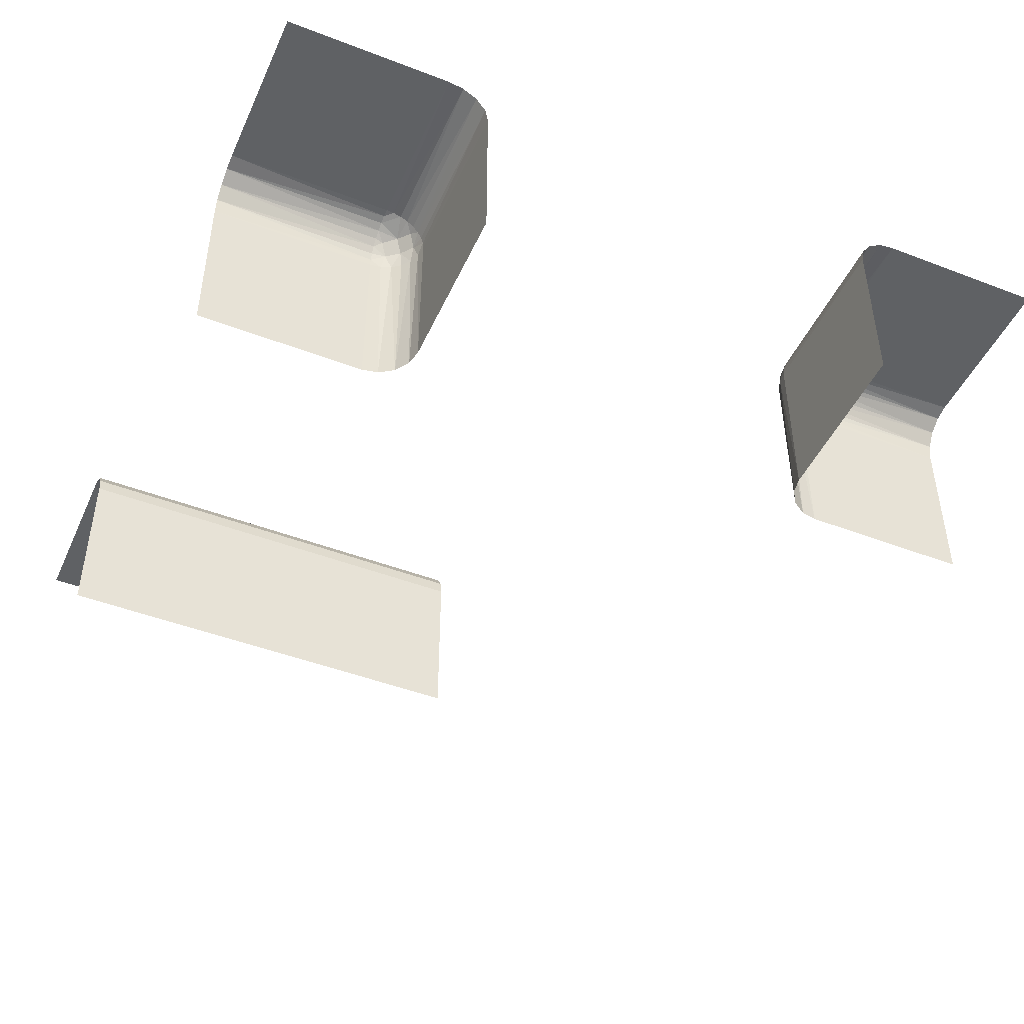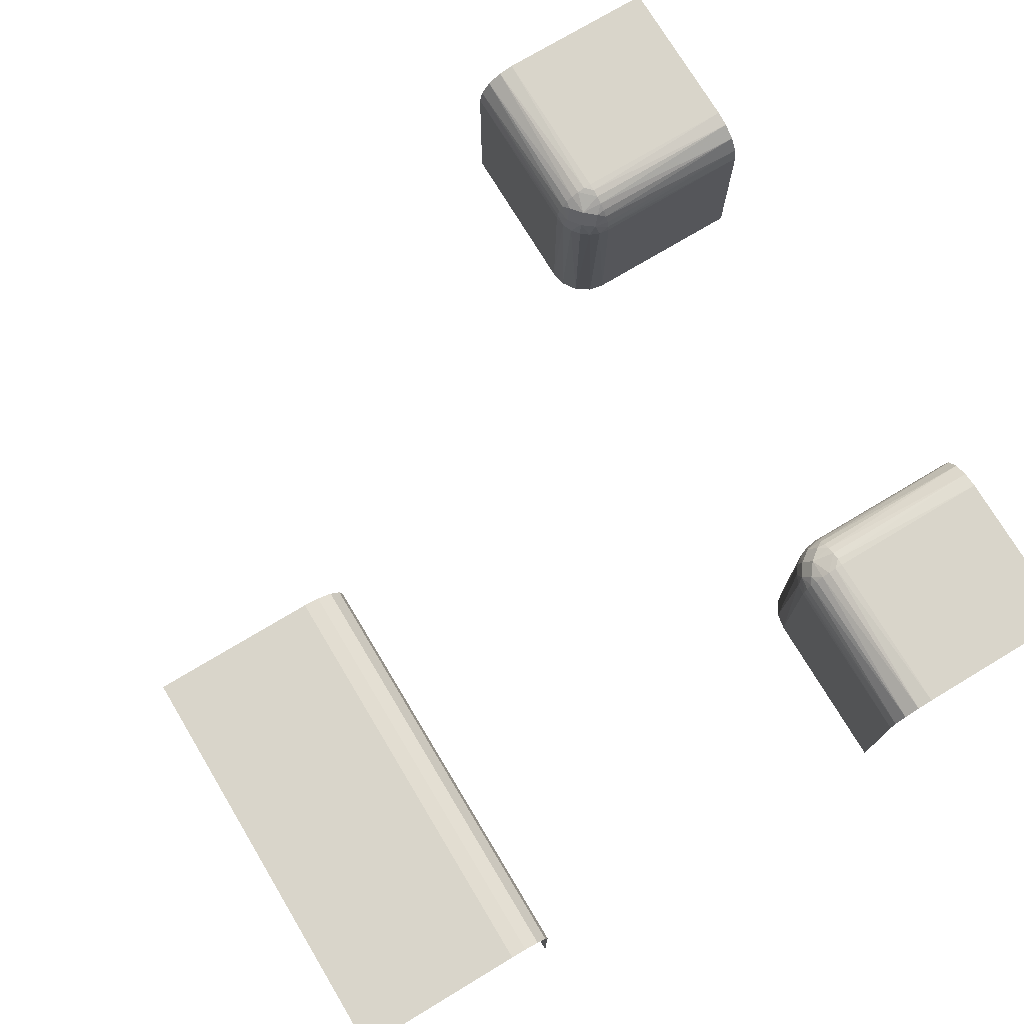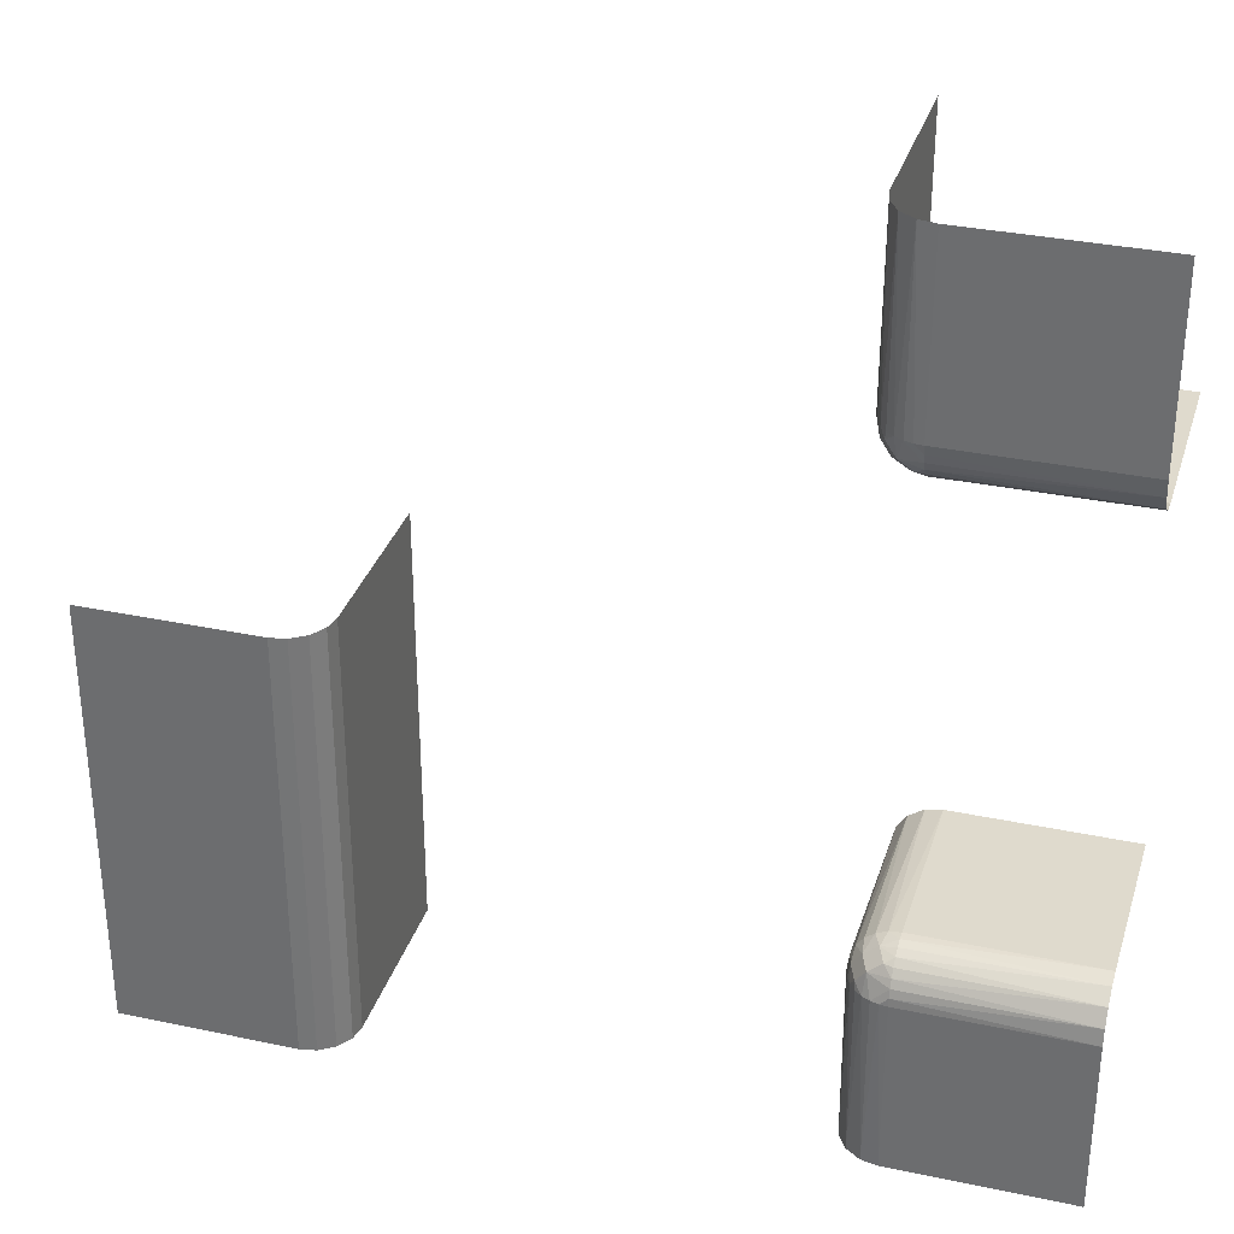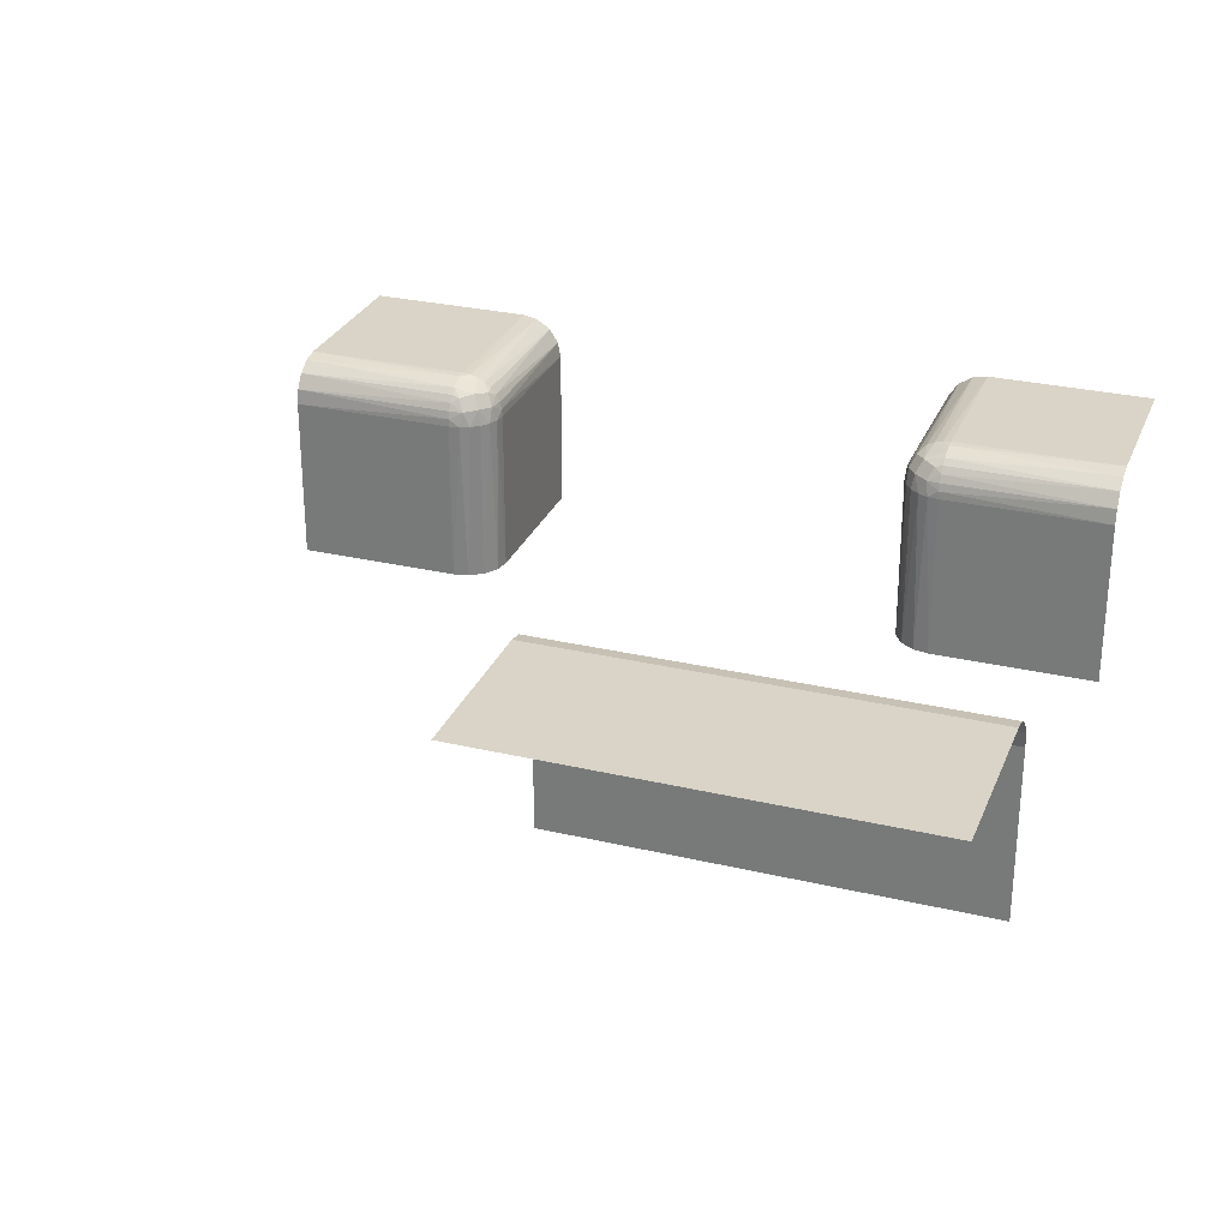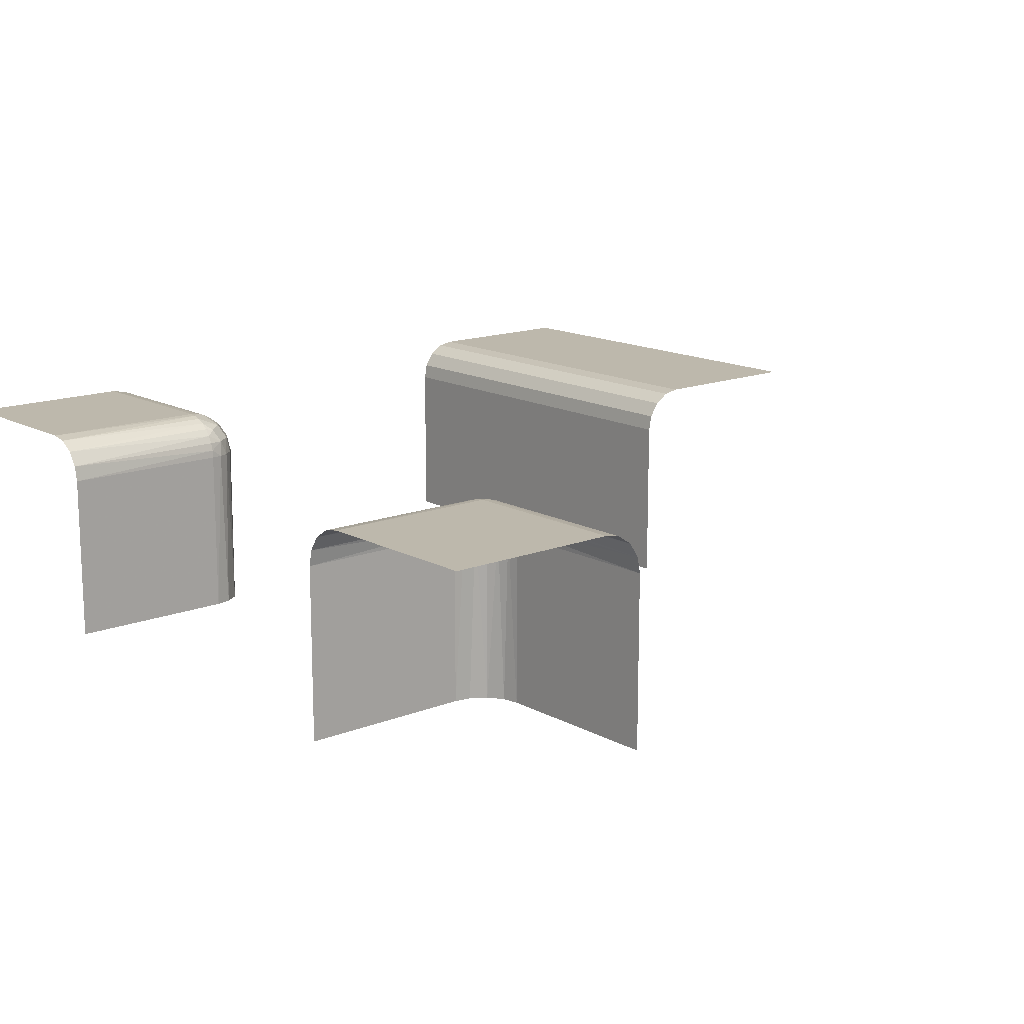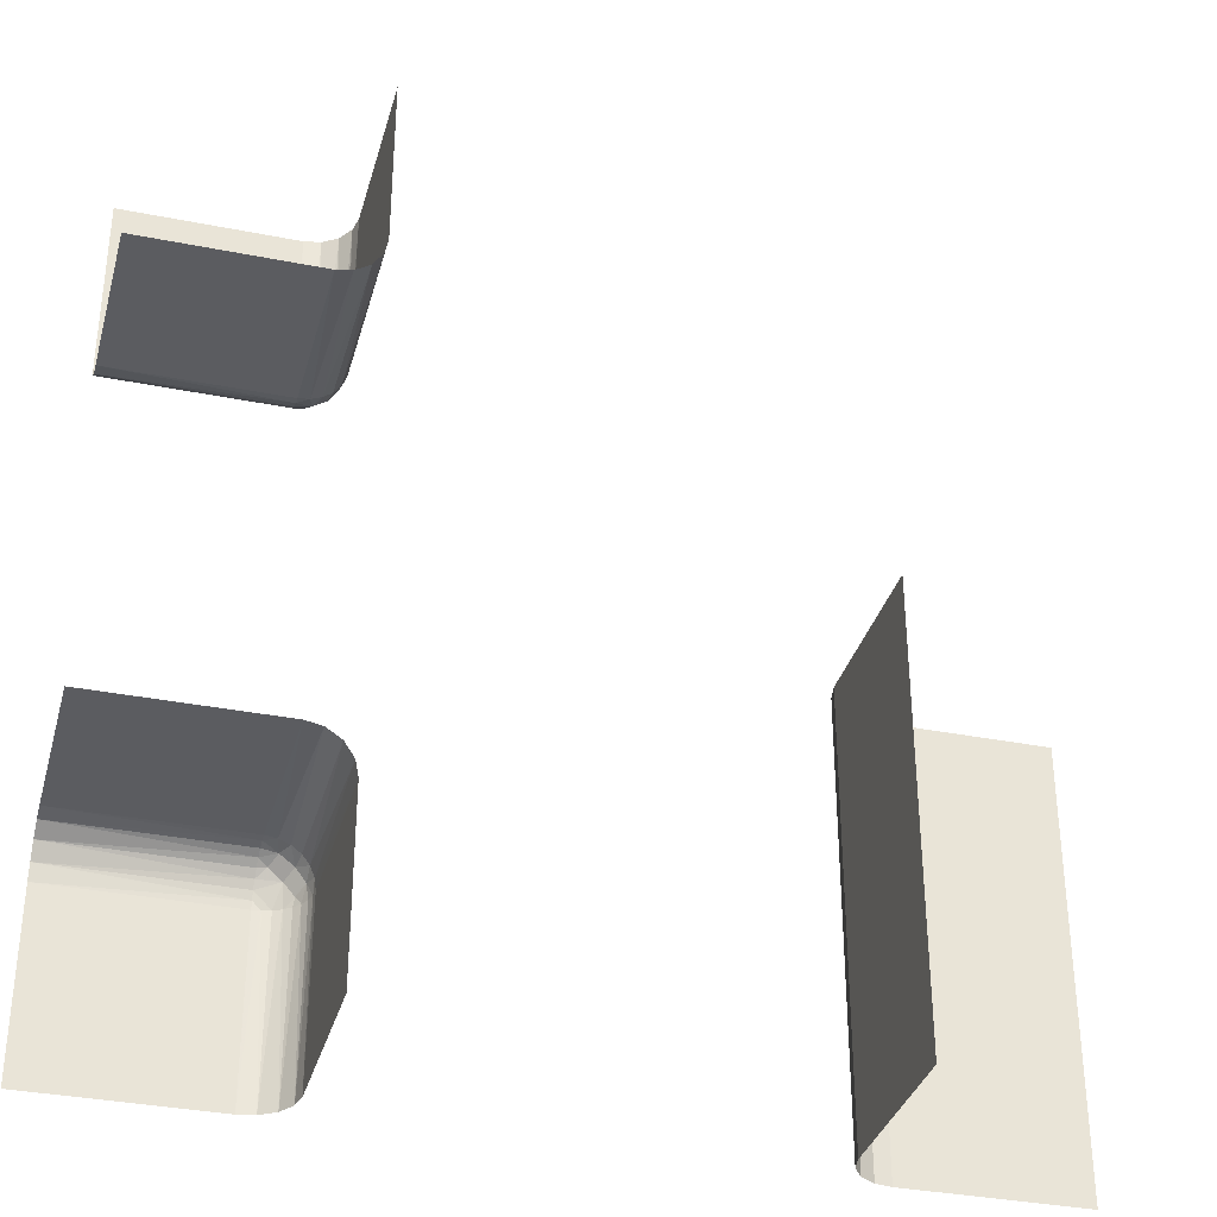
<metadata>
{"format":"obj","ext":"obj","renderer":"f3d","projection":"perspective","resolution":1024,"background":"white","views":[{"elev":-46.1,"azim":-113.7,"up":"+Y"},{"elev":74.6,"azim":149.0,"up":"+Y"},{"elev":32.9,"azim":-163.6,"up":"+Z"},{"elev":28.4,"azim":109.5,"up":"+Y"},{"elev":14.7,"azim":-40.6,"up":"+Y"},{"elev":-34.5,"azim":-15.0,"up":"+Z"}]}
</metadata>
<code>
v -0.2748 -0.2644 -0.2755
v -0.2748 -0.2644 0.2755
v -0.2567 -0.3 -0.275
v -0.2567 -0.3 0.275
v -0.2582 -0.2726 -0.3
v -0.2582 -0.2726 0.3
v -0.275 -0.3 -0.2567
v -0.275 -0.3 0.2567
v -0.2563 -0.2821 -0.2836
v -0.2563 -0.2821 0.2836
v 0.2816 -0.2535 0
v 0.2816 -0.2535 -0.5
v -0.2646 -0.2646 -0.5
v -0.2646 -0.2646 -0.3
v -0.2646 -0.2646 0.3
v -0.2646 -0.2646 0.5
v -0.2646 -0.5 -0.2646
v -0.2646 -0.5 0.2646
v -0.2646 -0.3 -0.2646
v -0.2646 -0.3 0.2646
v -0.2726 -0.2582 -0.3
v -0.2726 -0.2582 0.3
v -0.2671 -0.2806 -0.2678
v -0.2671 -0.2806 0.2678
v -0.2517 -0.3 0.2871
v -0.2517 -0.3 -0.2871
v 0.25 -0.5 0
v 0.25 -0.5 -0.5
v 0.25 -0.5 -0.25
v 0.25 -0.3 0
v 0.25 -0.3 -0.5
v -0.2634 -0.2671 -0.2908
v -0.2634 -0.2671 0.2908
v -0.2901 -0.2669 0.2638
v -0.2901 -0.2669 -0.2638
v -0.2535 -0.5 0.2816
v -0.2535 -0.5 -0.2816
v -0.2535 -0.2816 -0.5
v -0.2535 -0.2816 -0.3
v -0.2535 -0.2816 0.3
v -0.2535 -0.2816 0.5
v -0.2829 -0.282 0.2566
v -0.2829 -0.282 -0.2566
v -0.2909 -0.2508 -0.3
v -0.2909 -0.2508 0.3
v -0.5 -0.2646 -0.2646
v -0.5 -0.2646 0.2646
v -0.5 -0.2535 0.2816
v -0.5 -0.2535 -0.2816
v -0.5 -0.5 0.25
v -0.5 -0.5 -0.25
v -0.5 -0.3 0.25
v -0.5 -0.3 -0.25
v -0.5 -0.25 0.4
v -0.5 -0.25 -0.5
v -0.5 -0.25 -0.3
v -0.5 -0.25 0.3
v -0.5 -0.25 0.5
v -0.5 -0.25 -0.4
v -0.5 -0.2816 -0.2535
v -0.5 -0.2816 0.2535
v -0.5 -0.4 0.25
v -0.5 -0.4 -0.25
v -0.3 -0.2582 -0.2726
v -0.3 -0.2582 0.2726
v -0.3 -0.2646 -0.2646
v -0.3 -0.2646 0.2646
v -0.3 -0.2726 -0.2582
v -0.3 -0.2726 0.2582
v -0.3 -0.2535 0.2816
v -0.3 -0.2535 -0.2816
v -0.3 -0.2909 0.2508
v -0.3 -0.2909 -0.2508
v -0.3 -0.5 0.25
v -0.3 -0.5 -0.25
v -0.3 -0.3 0.25
v -0.3 -0.3 -0.25
v -0.3 -0.2508 -0.2909
v -0.3 -0.2508 0.2909
v -0.3 -0.25 -0.5
v -0.3 -0.25 -0.3
v -0.3 -0.25 0.3
v -0.3 -0.25 0.5
v -0.3 -0.2816 -0.2535
v -0.3 -0.2816 0.2535
v 0.3 -0.25 0
v 0.3 -0.25 -0.5
v 0.5 -0.25 0
v 0.5 -0.25 -0.5
v 0.5 -0.25 -0.25
v -0.2871 -0.3 -0.2517
v -0.2871 -0.3 0.2517
v 0.2535 -0.2816 0
v 0.2535 -0.2816 -0.5
v -0.2508 -0.2909 -0.3
v -0.2508 -0.2909 0.3
v -0.25 -0.5 0.4
v -0.25 -0.5 -0.5
v -0.25 -0.5 -0.3
v -0.25 -0.5 0.3
v -0.25 -0.5 0.5
v -0.25 -0.5 -0.4
v -0.25 -0.3 -0.5
v -0.25 -0.3 -0.3
v -0.25 -0.3 0.3
v -0.25 -0.3 0.5
v -0.25 -0.4 -0.5
v -0.25 -0.4 0.5
v 0.2646 -0.2646 0
v 0.2646 -0.2646 -0.5
v -0.2816 -0.2535 -0.5
v -0.2816 -0.2535 -0.3
v -0.2816 -0.2535 0.3
v -0.2816 -0.2535 0.5
v -0.2816 -0.5 -0.2535
v -0.2816 -0.5 0.2535
v -0.4 -0.5 0.25
v -0.4 -0.5 -0.25
v -0.4 -0.25 -0.5
v -0.4 -0.25 0.5
f 81 80 119
f 59 81 119
f 119 55 59
f 81 59 56
f 103 95 104
f 38 39 95
f 13 14 5
f 111 112 21
f 21 14 13
f 5 39 38
f 38 13 5
f 13 111 21
f 80 81 44
f 44 111 80
f 44 112 111
f 103 38 95
f 1 35 23
f 32 1 9
f 73 77 91
f 43 91 7
f 43 84 73
f 43 7 23
f 73 91 43
f 9 3 26
f 95 26 104
f 26 95 9
f 5 9 39
f 9 95 39
f 23 19 3
f 84 43 68
f 35 66 68
f 64 66 35
f 71 64 1
f 112 78 71
f 64 35 1
f 81 78 44
f 5 32 9
f 21 1 32
f 14 32 5
f 112 1 21
f 21 32 14
f 112 71 1
f 112 44 78
f 35 68 43
f 118 63 51
f 77 53 63
f 77 118 75
f 63 118 77
f 107 102 98
f 104 99 102
f 104 107 103
f 102 107 104
f 37 99 26
f 17 37 3
f 115 17 7
f 75 115 91
f 37 26 3
f 115 7 91
f 56 78 81
f 49 71 78
f 46 66 64
f 60 84 68
f 68 66 46
f 64 71 49
f 49 46 64
f 46 60 68
f 53 77 73
f 60 53 73
f 56 49 78
f 35 43 23
f 1 23 9
f 7 19 23
f 23 3 9
f 99 104 26
f 17 3 19
f 17 19 7
f 75 91 77
f 60 73 84
f 82 83 120
f 54 82 120
f 120 58 54
f 82 54 57
f 106 96 105
f 41 40 96
f 16 15 6
f 114 113 22
f 22 15 16
f 6 40 41
f 41 16 6
f 16 114 22
f 83 82 45
f 45 114 83
f 45 113 114
f 106 41 96
f 2 34 24
f 33 2 10
f 72 76 92
f 42 92 8
f 42 85 72
f 42 8 24
f 72 92 42
f 10 4 25
f 96 25 105
f 25 96 10
f 6 10 40
f 10 96 40
f 24 20 4
f 85 42 69
f 34 67 69
f 65 67 34
f 70 65 2
f 113 79 70
f 65 34 2
f 82 79 45
f 6 33 10
f 22 2 33
f 15 33 6
f 113 2 22
f 22 33 15
f 113 70 2
f 113 45 79
f 34 69 42
f 117 62 50
f 76 52 62
f 76 117 74
f 62 117 76
f 108 97 101
f 105 100 97
f 105 108 106
f 97 108 105
f 36 100 25
f 18 36 4
f 116 18 8
f 74 116 92
f 36 25 4
f 116 8 92
f 57 79 82
f 48 70 79
f 47 67 65
f 61 85 69
f 69 67 47
f 65 70 48
f 48 47 65
f 47 61 69
f 52 76 72
f 61 52 72
f 57 48 79
f 34 42 24
f 2 24 10
f 8 20 24
f 24 4 10
f 100 105 25
f 18 4 20
f 18 20 8
f 74 92 76
f 61 72 85
f 90 86 87
f 87 89 90
f 86 90 88
f 31 29 28
f 27 29 30
f 31 30 29
f 93 30 31
f 11 109 110
f 86 11 12
f 109 93 94
f 93 31 94
f 11 110 12
f 86 12 87
f 109 94 110

</code>
